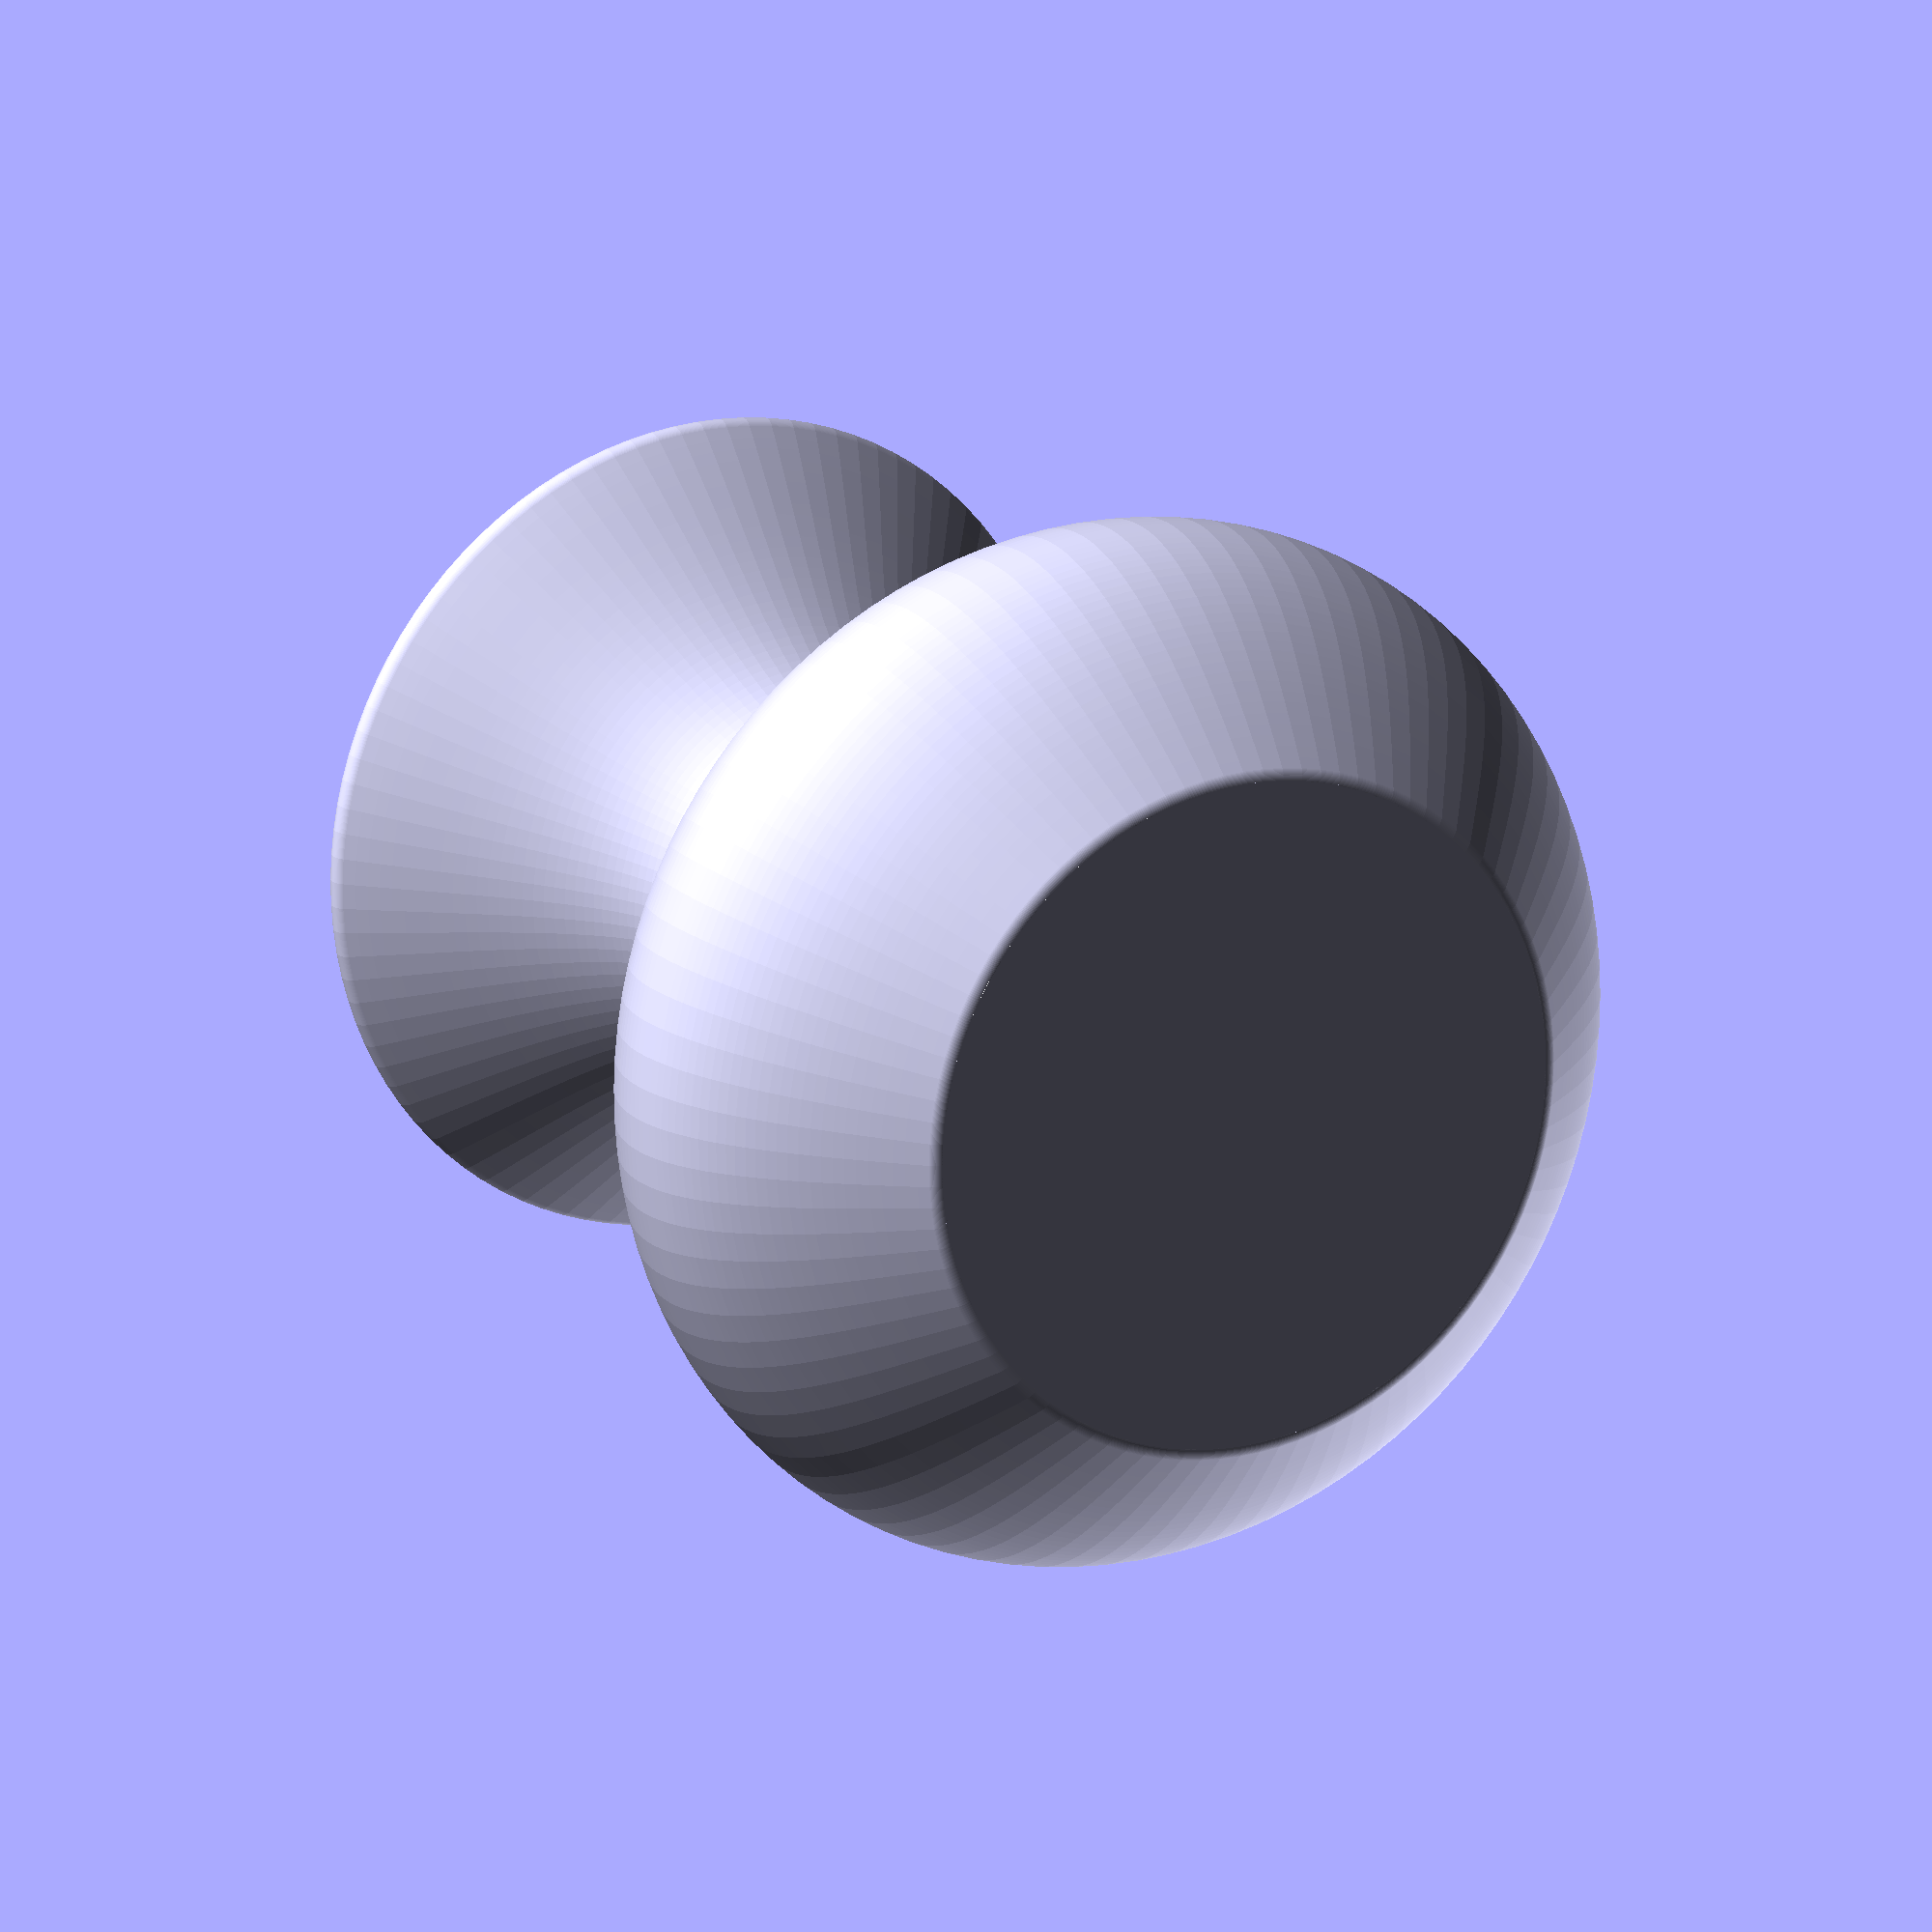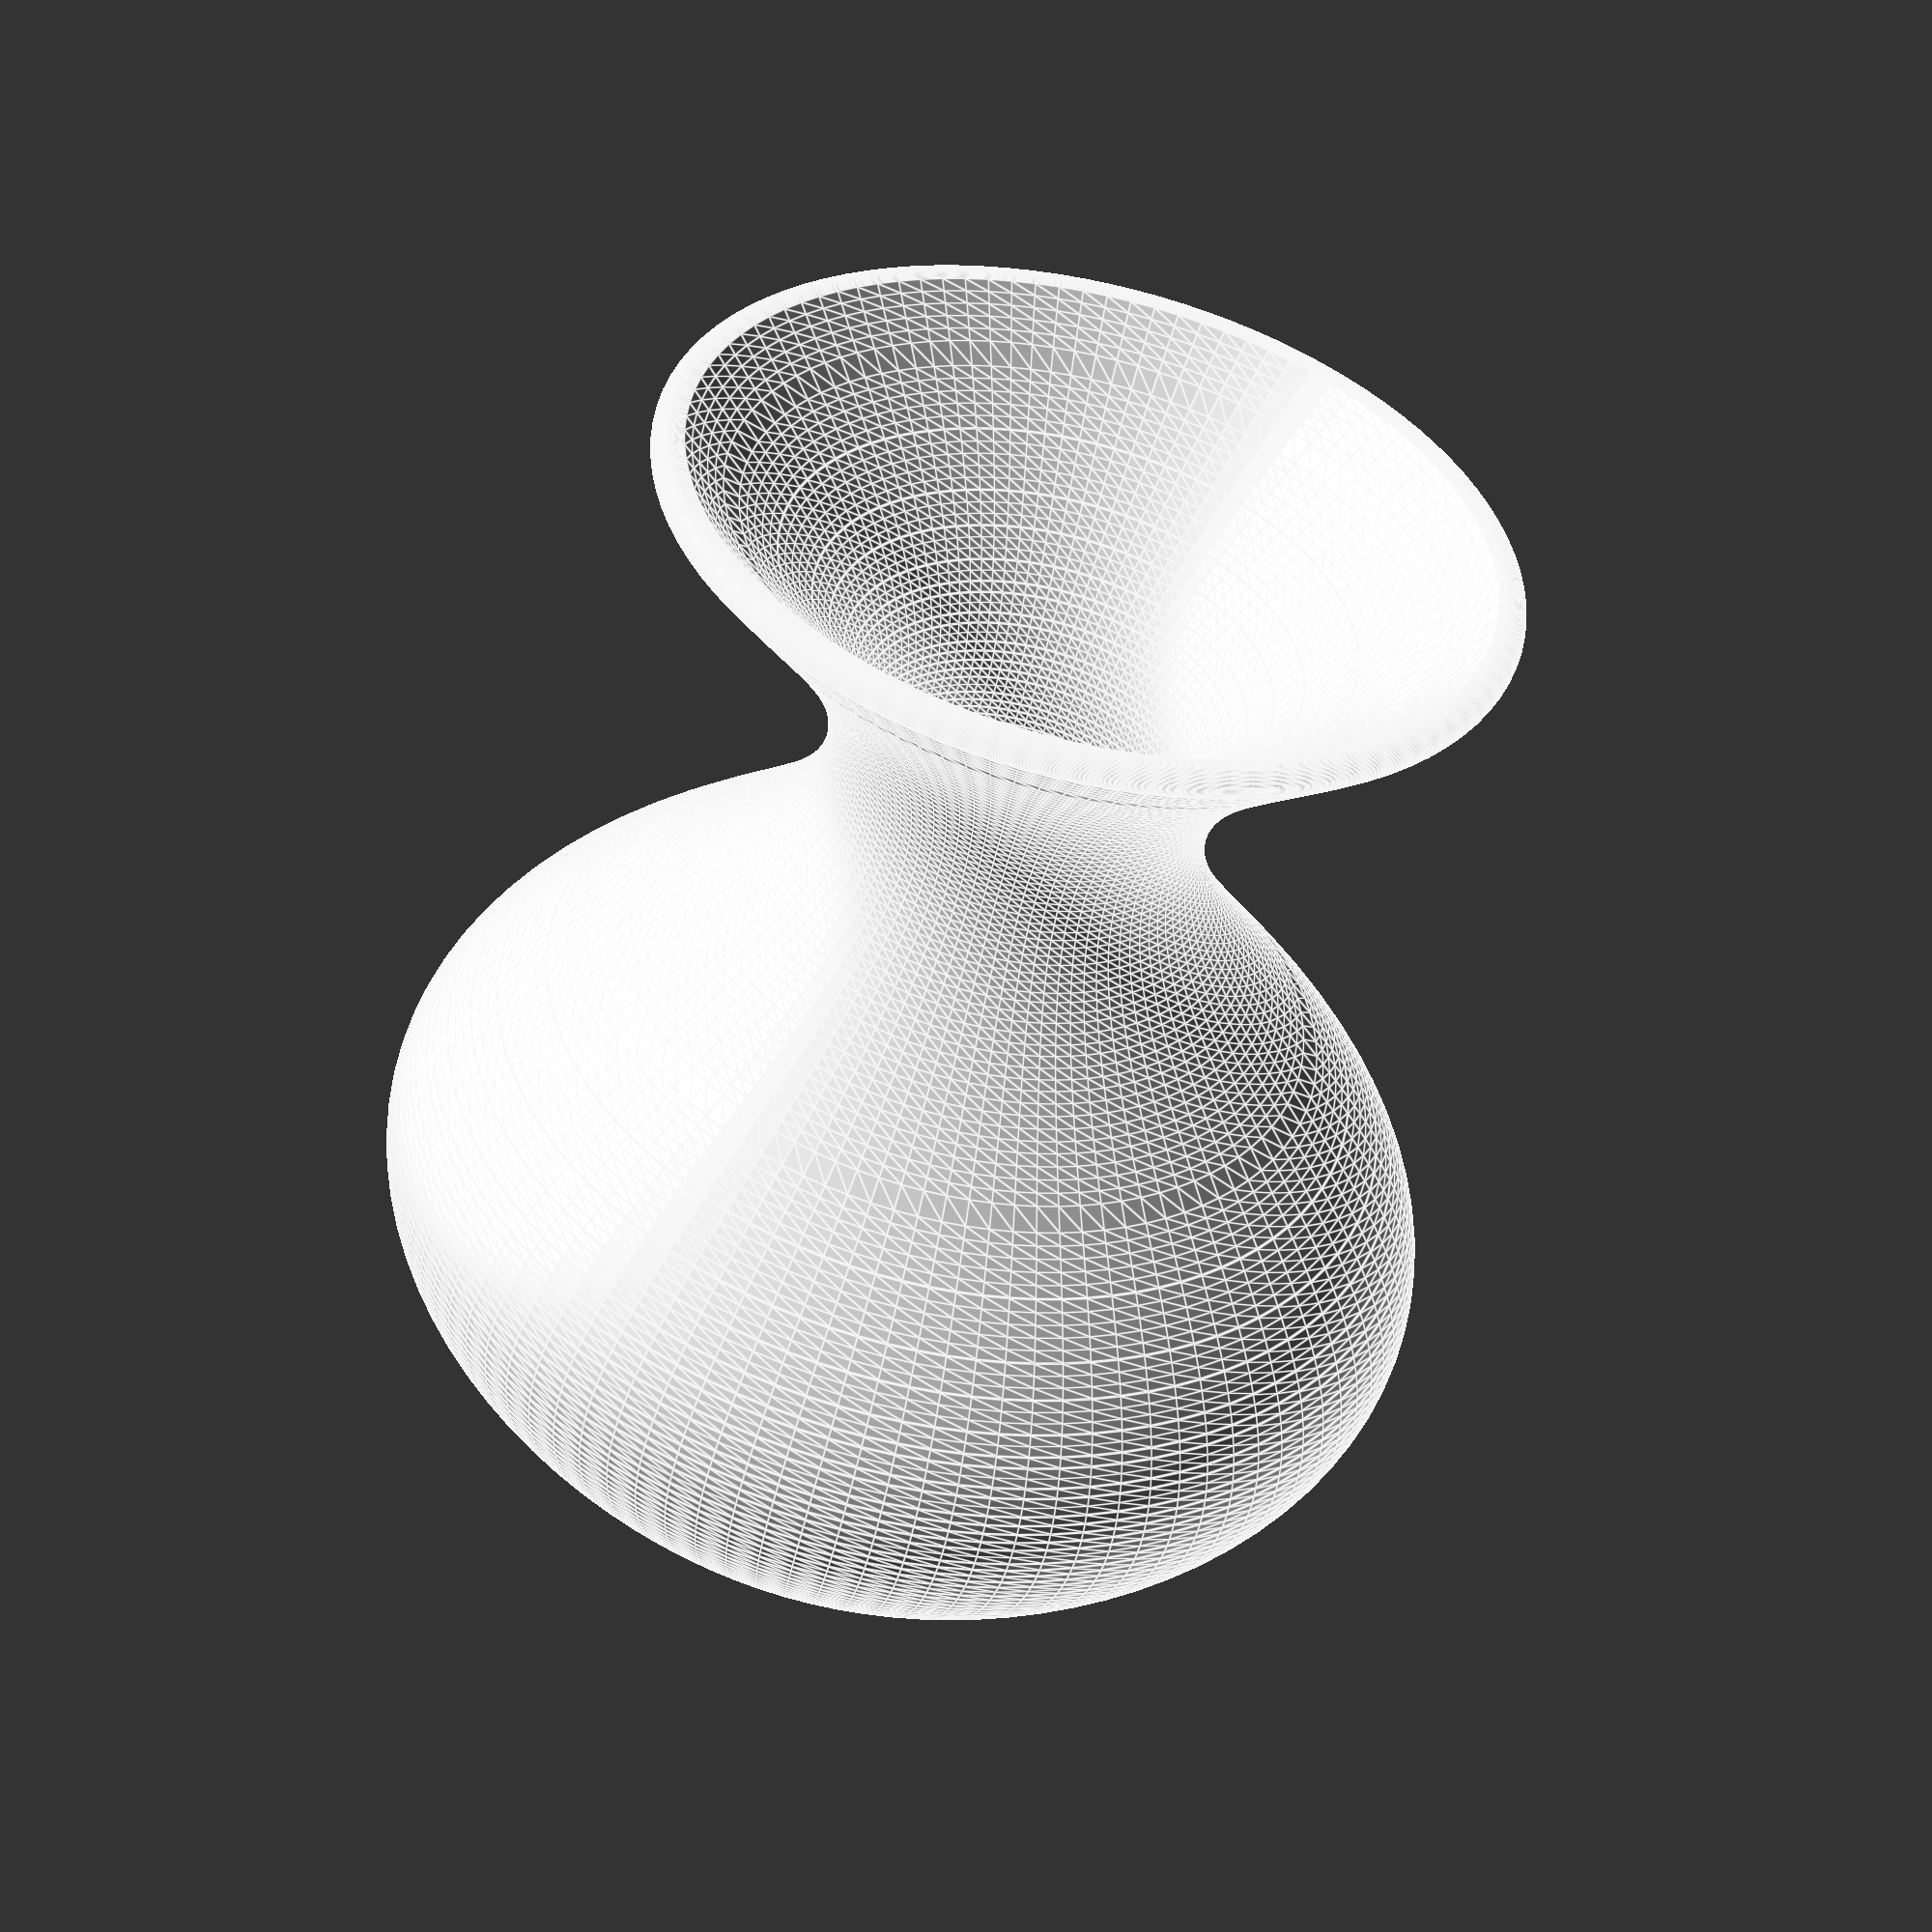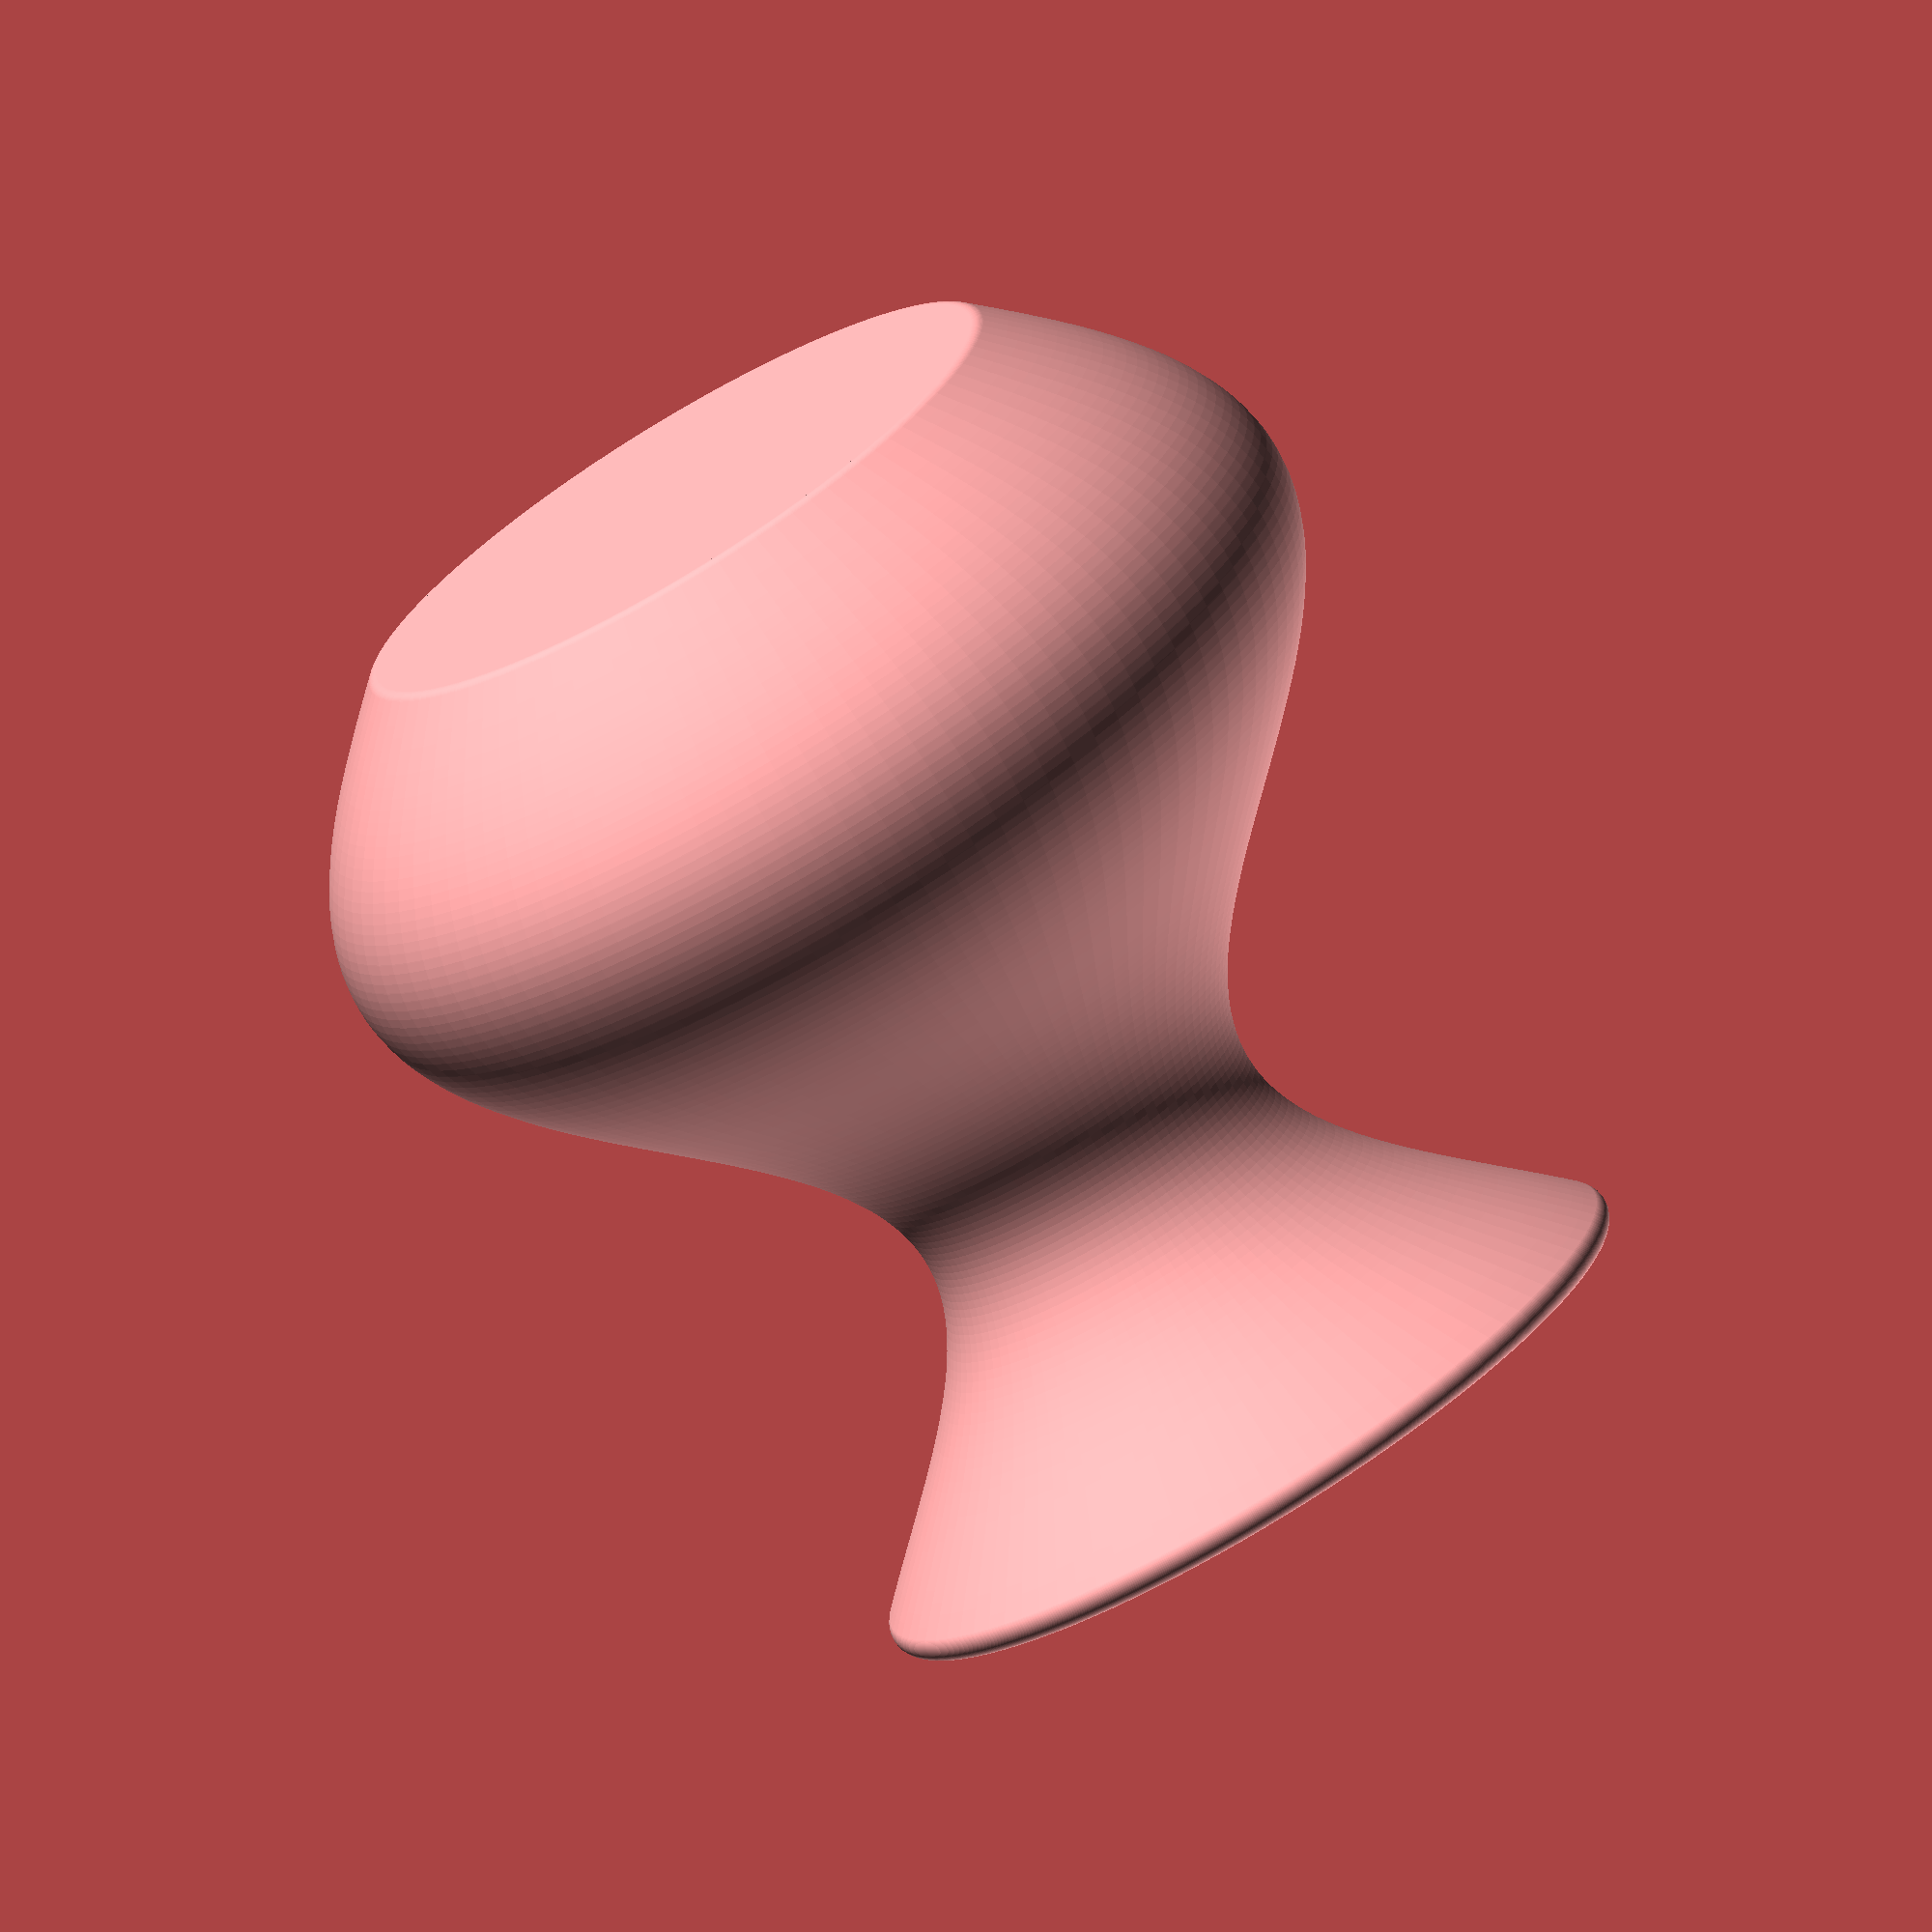
<openscad>
/*[Function]*/
//Begin of function
start=0;
//End of function
end=6.283218265359; 


/*[Variables/Modificators]*/
//Use these to form the vase to your wishes: sin(x*k)*l+m
k=60;
l=10;
m=20;
n=10;

/*[Object-Stuff]*/
//Wall-Thickness
r=1; 
//Top closed? (0=No, 1=Yes)
top=0; 
//Bottom closed? (0=No, 1=Yes)
bottom=1; 

/*[Resolution]*/
//Steps of the function
step=0.05;
//Faces of the vase
res=100;

function f(x,k,l,m)=sin(x*k)*l+m;

translate([0,0,r-start*n])
rotate_extrude($fn=res)
for(i=[start:step:end])
{
 hull()
 {
  assign(j=i+step)
  {
   translate([f(i,k,l,m),i*n,0])
   circle(r=r);
   translate([f(j,k,l,m),j*n,0])
   circle(r=r);
  }
 }
}

if(top==1)
{
translate([0,0,(end-start)*n+2*step])
cylinder(r=f(end,k,l,m), h=2*r, $fn=res);
}

if(bottom==1)
{
cylinder(r=f(start,k,l,m), h=2*r, $fn=res);
}
</openscad>
<views>
elev=342.3 azim=89.7 roll=150.5 proj=o view=solid
elev=231.8 azim=269.3 roll=192.5 proj=p view=edges
elev=76.0 azim=112.4 roll=211.2 proj=o view=solid
</views>
